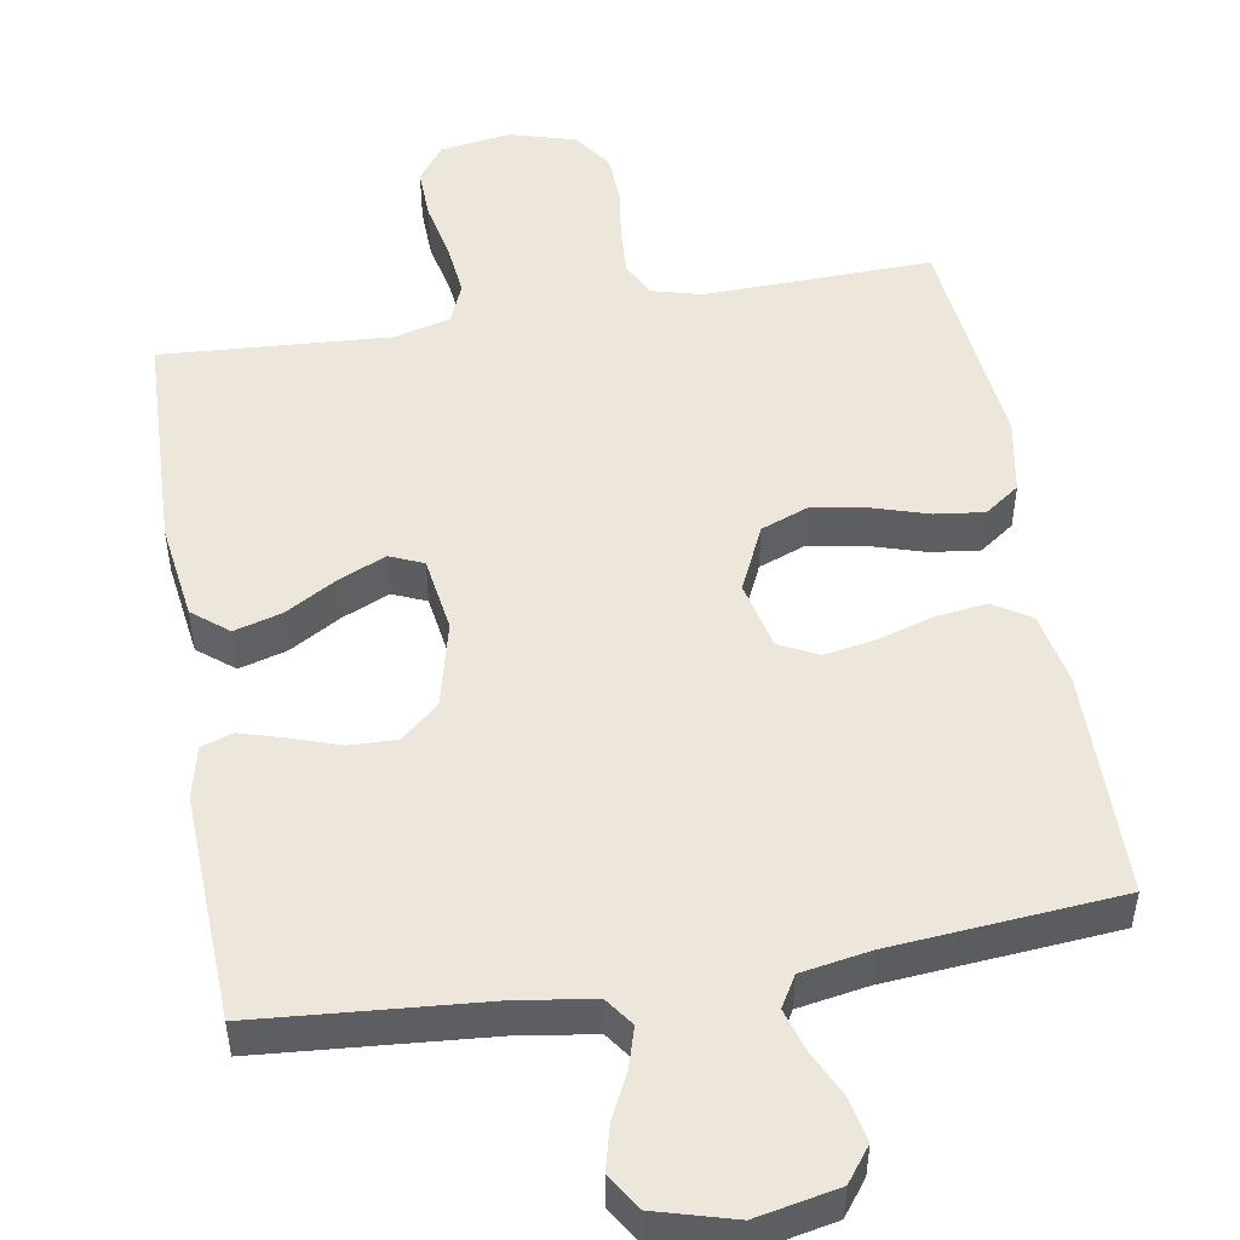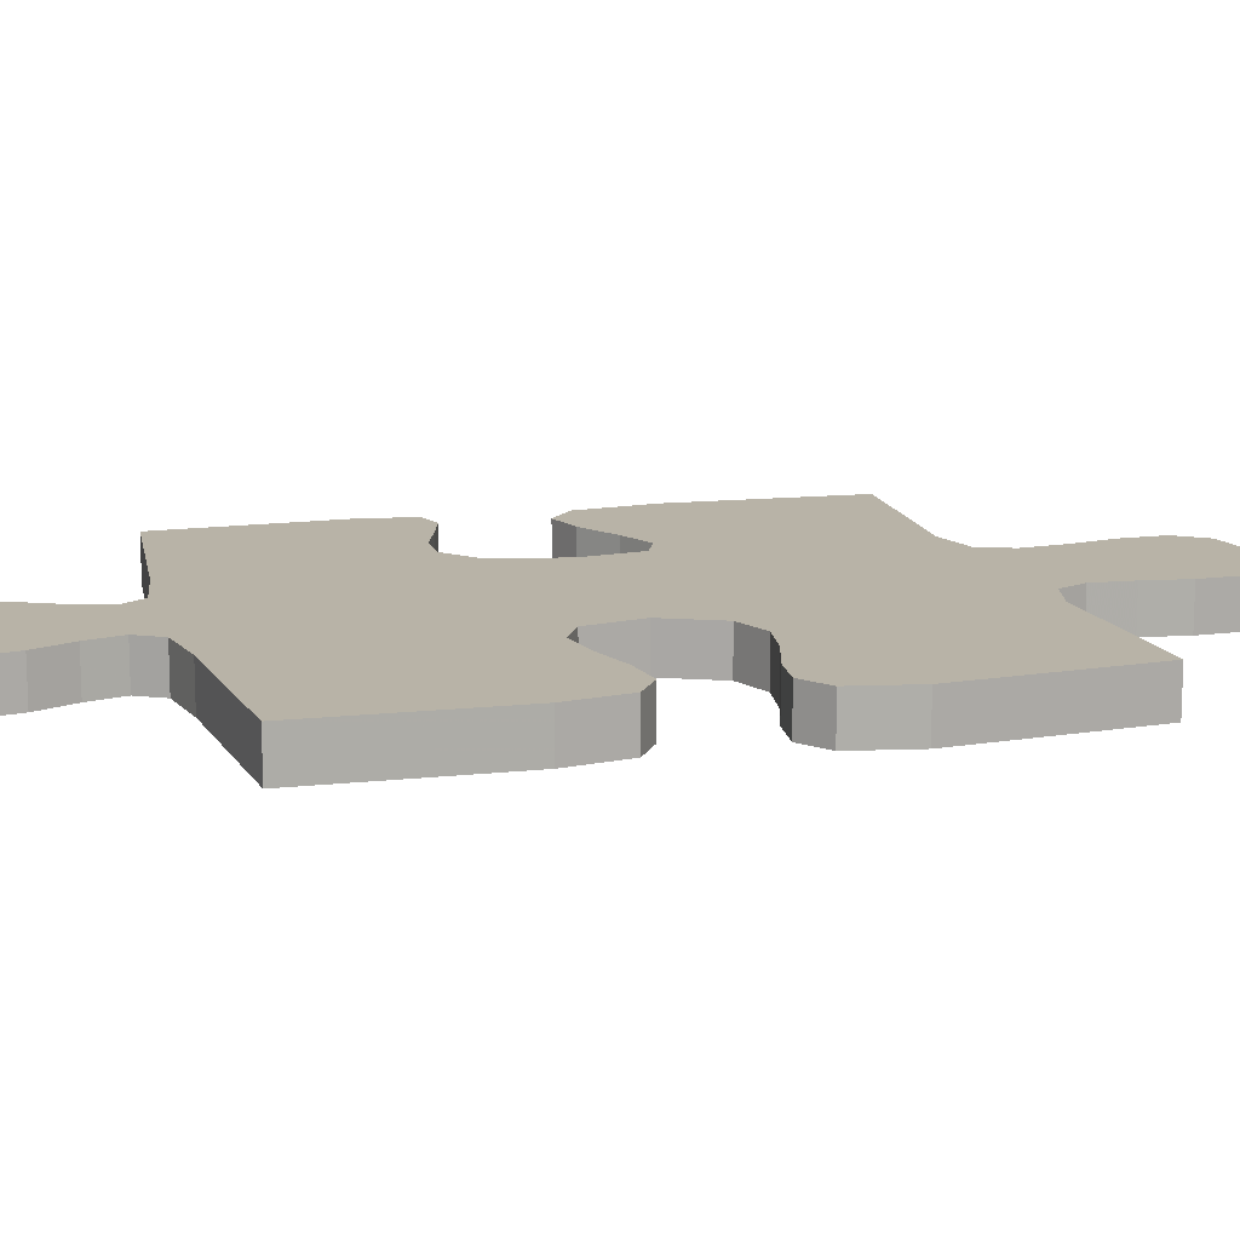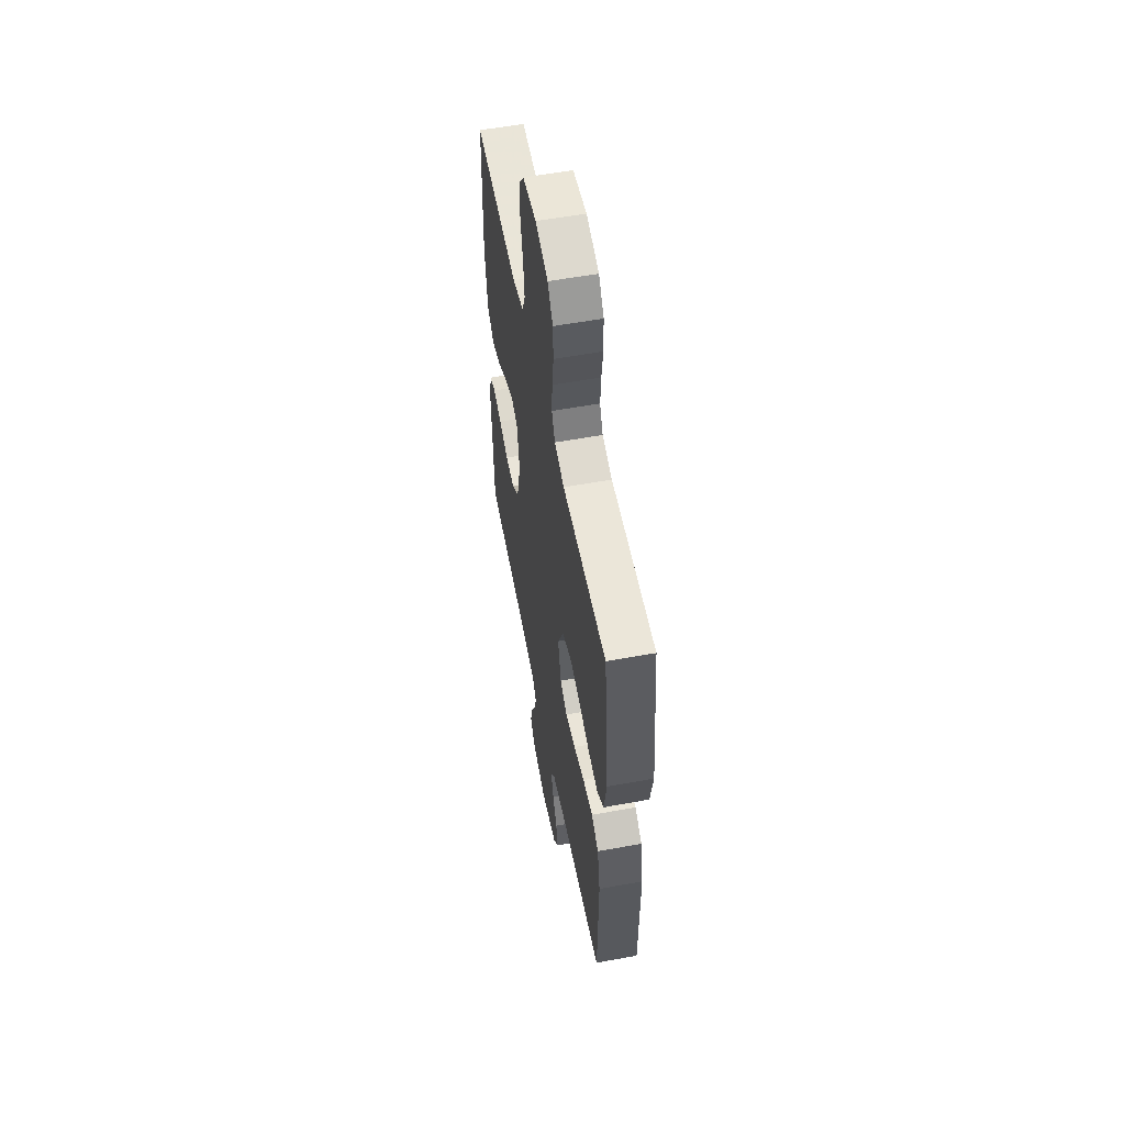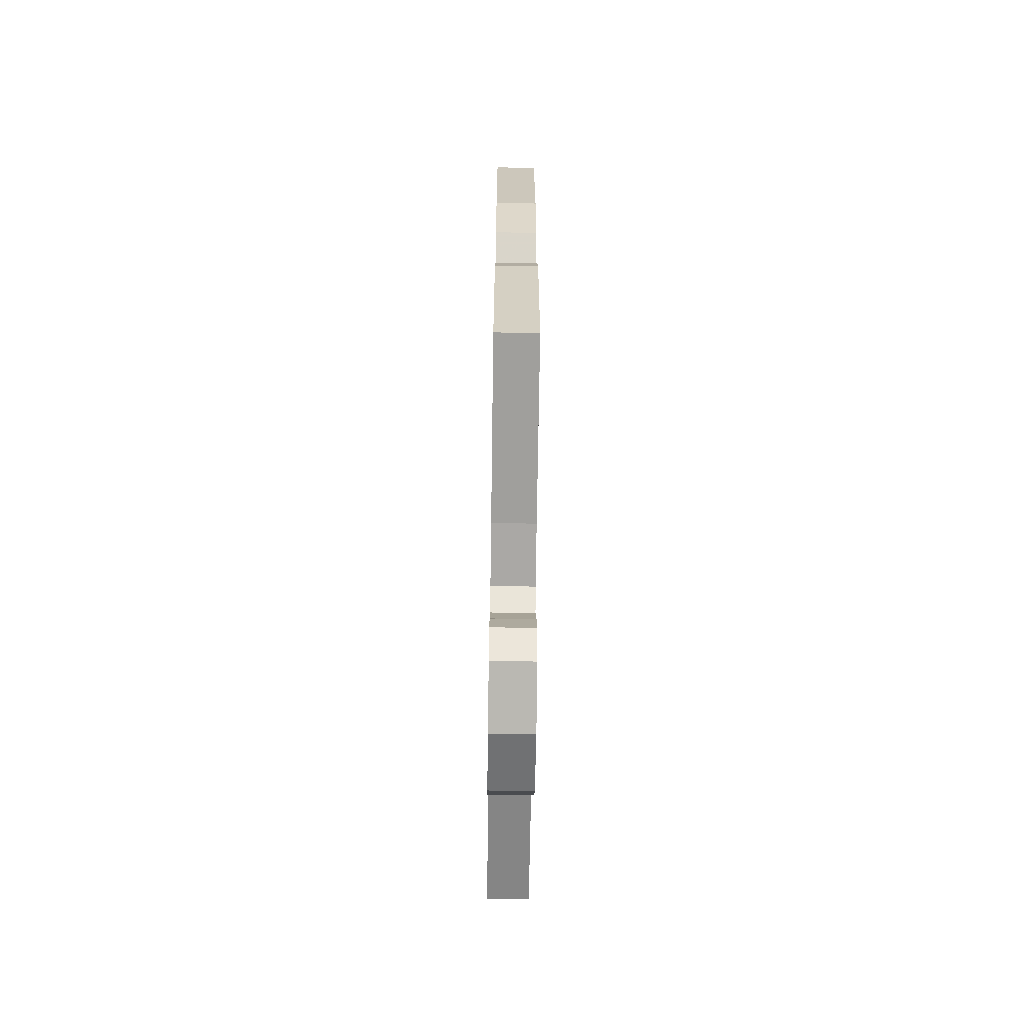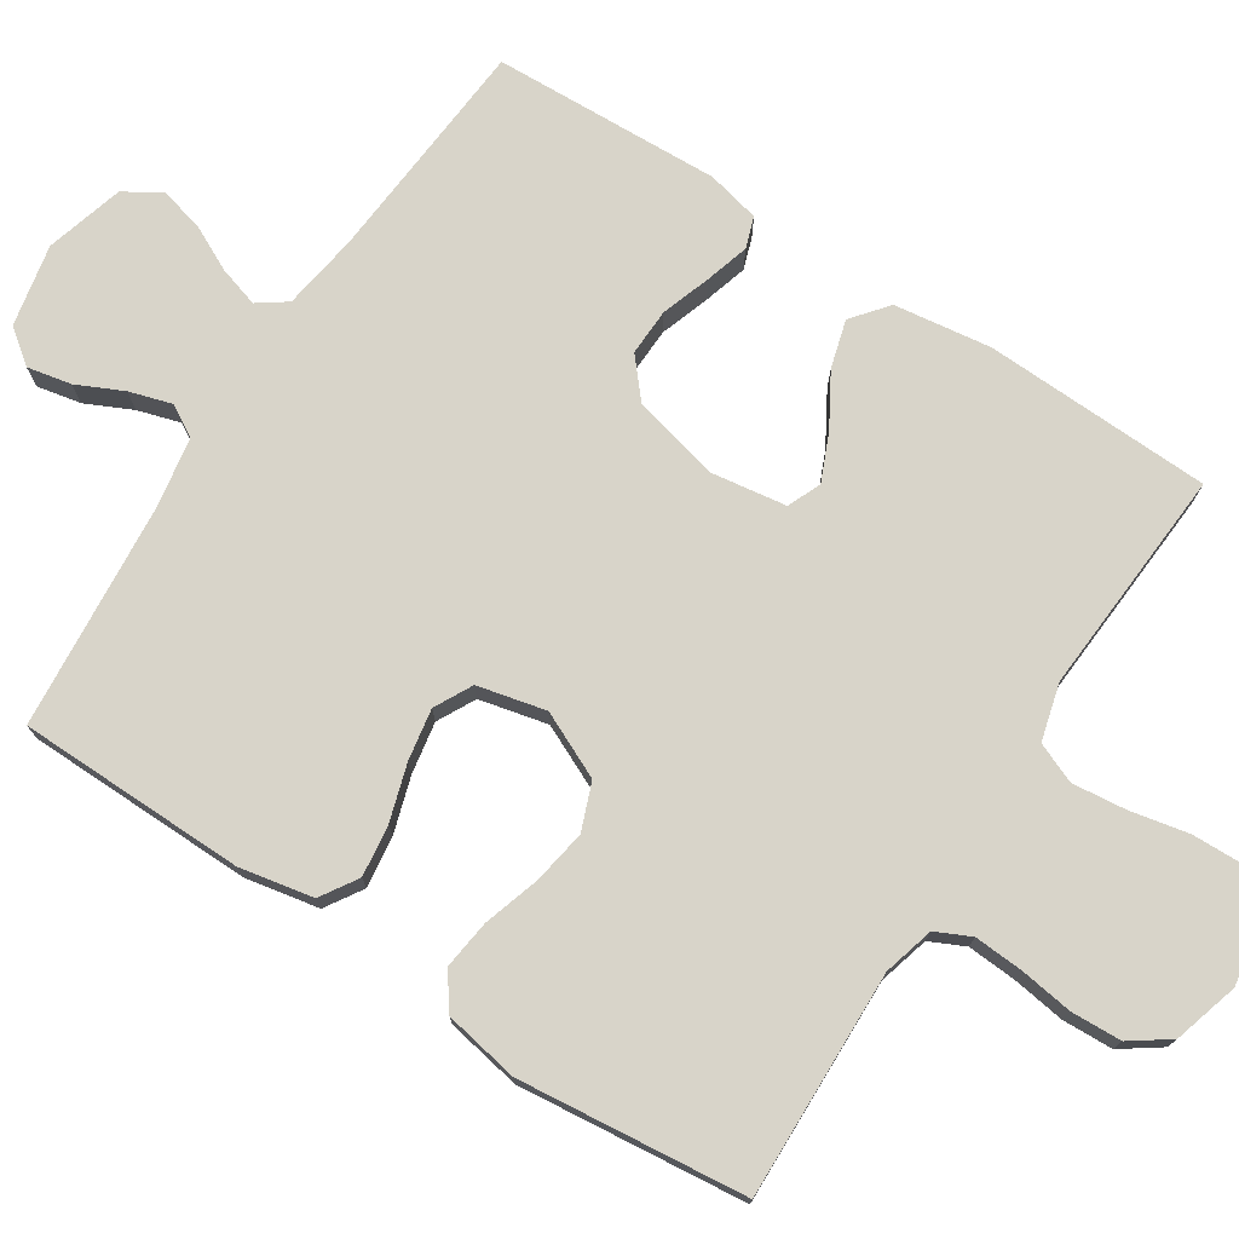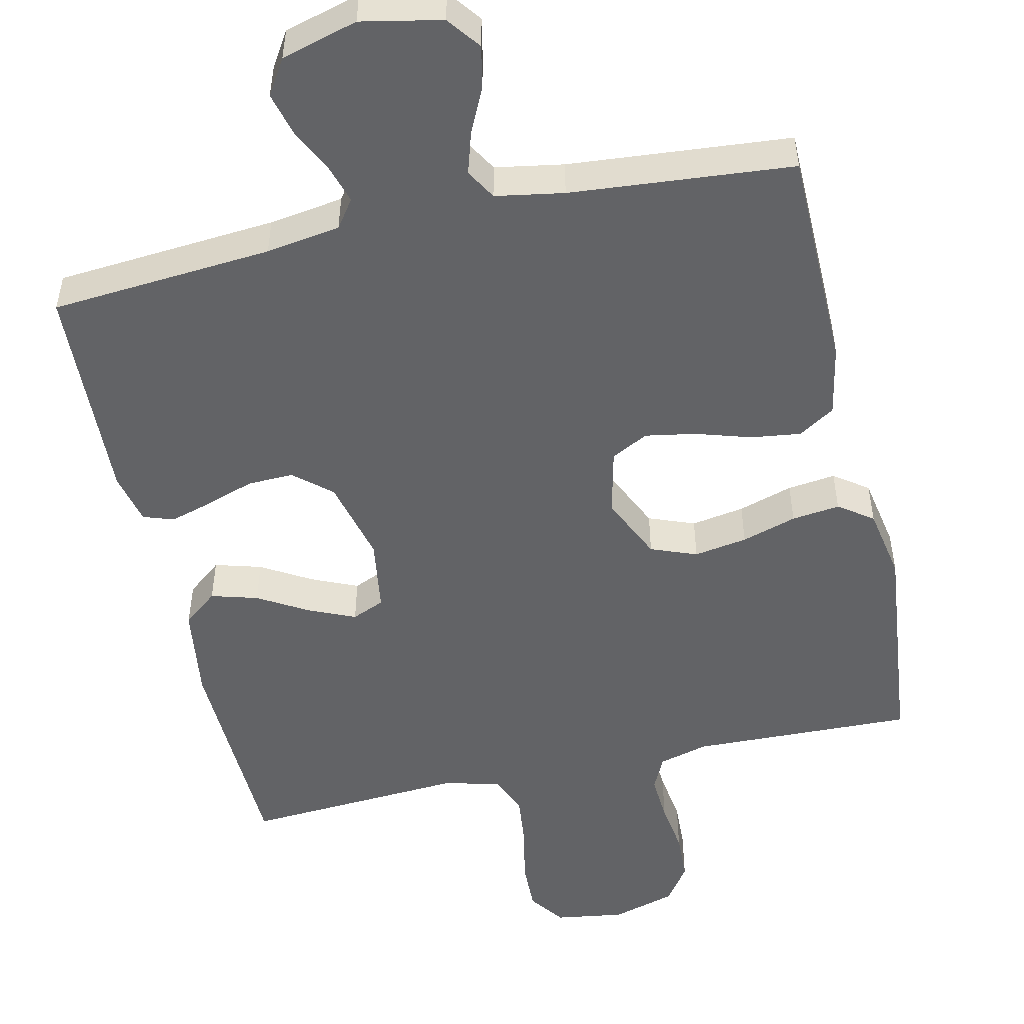
<metadata>
{"format":"obj","ext":"obj","renderer":"f3d","projection":"perspective","resolution":1024,"background":"white","views":[{"elev":50.3,"azim":170.4,"up":"+Y"},{"elev":12.9,"azim":-105.2,"up":"+Y"},{"elev":56.5,"azim":-100.9,"up":"+Z"},{"elev":-66.6,"azim":89.2,"up":"+Z"},{"elev":75.0,"azim":-57.0,"up":"+Y"},{"elev":-50.9,"azim":-167.3,"up":"+Y"}]}
</metadata>
<code>
v 0.5 0.07 0.5
v 0.51 0.07 0.2
v 0.492 0.07 0.072
v 0.445 0.07 0.034
v 0.382 0.07 0.052
v 0.314 0.07 0.092
v 0.252 0.07 0.119
v 0.208 0.07 0.1
v 0.193 0.07 0
v 0.221 0.07 -0.114
v 0.271 0.07 -0.157
v 0.333 0.07 -0.155
v 0.398 0.07 -0.133
v 0.456 0.07 -0.116
v 0.497 0.07 -0.13
v 0.513 0.07 -0.2
v 0.5 0.07 -0.5
v 0.2 0.07 -0.524
v 0.1 0.07 -0.539
v 0.073 0.07 -0.577
v 0.089 0.07 -0.63
v 0.118 0.07 -0.689
v 0.133 0.07 -0.748
v 0.103 0.07 -0.796
v 0 0.07 -0.825
v -0.108 0.07 -0.803
v -0.142 0.07 -0.758
v -0.13 0.07 -0.7
v -0.101 0.07 -0.639
v -0.084 0.07 -0.583
v -0.108 0.07 -0.542
v -0.2 0.07 -0.526
v -0.5 0.07 -0.5
v -0.504 0.07 -0.2
v -0.485 0.07 -0.103
v -0.436 0.07 -0.072
v -0.368 0.07 -0.081
v -0.294 0.07 -0.104
v -0.226 0.07 -0.116
v -0.176 0.07 -0.09
v -0.155 0.07 0
v -0.195 0.07 0.087
v -0.257 0.07 0.111
v -0.329 0.07 0.099
v -0.403 0.07 0.076
v -0.468 0.07 0.068
v -0.514 0.07 0.101
v -0.532 0.07 0.2
v -0.5 0.07 0.5
v -0.2 0.07 0.491
v -0.133 0.07 0.509
v -0.111 0.07 0.555
v -0.115 0.07 0.62
v -0.125 0.07 0.69
v -0.122 0.07 0.757
v -0.086 0.07 0.808
v 0 0.07 0.833
v 0.094 0.07 0.819
v 0.129 0.07 0.771
v 0.127 0.07 0.702
v 0.111 0.07 0.625
v 0.103 0.07 0.554
v 0.125 0.07 0.501
v 0.2 0.07 0.481
v 0.5 0 0.5
v 0.51 0 0.2
v 0.492 0 0.072
v 0.445 0 0.034
v 0.382 0 0.052
v 0.314 0 0.092
v 0.252 0 0.119
v 0.208 0 0.1
v 0.193 0 0
v 0.221 0 -0.114
v 0.271 0 -0.157
v 0.333 0 -0.155
v 0.398 0 -0.133
v 0.456 0 -0.116
v 0.497 0 -0.13
v 0.513 0 -0.2
v 0.5 0 -0.5
v 0.2 0 -0.524
v 0.1 0 -0.539
v 0.073 0 -0.577
v 0.089 0 -0.63
v 0.118 0 -0.689
v 0.133 0 -0.748
v 0.103 0 -0.796
v 0 0 -0.825
v -0.108 0 -0.803
v -0.142 0 -0.758
v -0.13 0 -0.7
v -0.101 0 -0.639
v -0.084 0 -0.583
v -0.108 0 -0.542
v -0.2 0 -0.526
v -0.5 0 -0.5
v -0.504 0 -0.2
v -0.485 0 -0.103
v -0.436 0 -0.072
v -0.368 0 -0.081
v -0.294 0 -0.104
v -0.226 0 -0.116
v -0.176 0 -0.09
v -0.155 0 0
v -0.195 0 0.087
v -0.257 0 0.111
v -0.329 0 0.099
v -0.403 0 0.076
v -0.468 0 0.068
v -0.514 0 0.101
v -0.532 0 0.2
v -0.5 0 0.5
v -0.2 0 0.491
v -0.133 0 0.509
v -0.111 0 0.555
v -0.115 0 0.62
v -0.125 0 0.69
v -0.122 0 0.757
v -0.086 0 0.808
v 0 0 0.833
v 0.094 0 0.819
v 0.129 0 0.771
v 0.127 0 0.702
v 0.111 0 0.625
v 0.103 0 0.554
v 0.125 0 0.501
v 0.2 0 0.481
f 59 60 61
f 58 59 61
f 57 58 61
f 56 57 61
f 55 56 61
f 54 55 61
f 53 54 61
f 52 53 61 62
f 51 52 62 63
f 48 49 50
f 47 48 50
f 46 47 50
f 45 46 50
f 44 45 50
f 51 63 64
f 50 51 64
f 44 50 64
f 43 44 64
f 36 37 38
f 35 36 38
f 34 35 38
f 33 34 38
f 32 33 38
f 31 32 38 39
f 30 31 39 40
f 27 28 29
f 26 27 29
f 25 26 29
f 24 25 29
f 23 24 29
f 22 23 29
f 21 22 29
f 20 21 29 30
f 30 40 41
f 20 30 41
f 19 20 41
f 16 17 18
f 15 16 18
f 14 15 18
f 13 14 18
f 12 13 18
f 11 12 18 19
f 4 5 6
f 3 4 6
f 2 3 6
f 1 2 6
f 64 1 6
f 64 6 7
f 64 7 8
f 43 64 8
f 42 43 8
f 19 41 42
f 11 19 42
f 10 11 42
f 9 10 42
f 8 9 42
f 125 124 123
f 125 123 122
f 125 122 121
f 125 121 120
f 125 120 119
f 125 119 118
f 125 118 117
f 126 125 117 116
f 127 126 116 115
f 114 113 112
f 114 112 111
f 114 111 110
f 114 110 109
f 114 109 108
f 128 127 115
f 128 115 114
f 128 114 108
f 128 108 107
f 102 101 100
f 102 100 99
f 102 99 98
f 102 98 97
f 102 97 96
f 103 102 96 95
f 104 103 95 94
f 93 92 91
f 93 91 90
f 93 90 89
f 93 89 88
f 93 88 87
f 93 87 86
f 93 86 85
f 94 93 85 84
f 105 104 94
f 105 94 84
f 105 84 83
f 82 81 80
f 82 80 79
f 82 79 78
f 82 78 77
f 82 77 76
f 83 82 76 75
f 70 69 68
f 70 68 67
f 70 67 66
f 70 66 65
f 70 65 128
f 71 70 128
f 72 71 128
f 72 128 107
f 72 107 106
f 106 105 83
f 106 83 75
f 106 75 74
f 106 74 73
f 106 73 72
f 1 65 66 2
f 2 66 67 3
f 3 67 68 4
f 4 68 69 5
f 5 69 70 6
f 6 70 71 7
f 7 71 72 8
f 8 72 73 9
f 9 73 74 10
f 10 74 75 11
f 11 75 76 12
f 12 76 77 13
f 13 77 78 14
f 14 78 79 15
f 15 79 80 16
f 16 80 81 17
f 17 81 82 18
f 18 82 83 19
f 19 83 84 20
f 20 84 85 21
f 21 85 86 22
f 22 86 87 23
f 23 87 88 24
f 24 88 89 25
f 25 89 90 26
f 26 90 91 27
f 27 91 92 28
f 28 92 93 29
f 29 93 94 30
f 30 94 95 31
f 31 95 96 32
f 32 96 97 33
f 33 97 98 34
f 34 98 99 35
f 35 99 100 36
f 36 100 101 37
f 37 101 102 38
f 38 102 103 39
f 39 103 104 40
f 40 104 105 41
f 41 105 106 42
f 42 106 107 43
f 43 107 108 44
f 44 108 109 45
f 45 109 110 46
f 46 110 111 47
f 47 111 112 48
f 48 112 113 49
f 49 113 114 50
f 50 114 115 51
f 51 115 116 52
f 52 116 117 53
f 53 117 118 54
f 54 118 119 55
f 55 119 120 56
f 56 120 121 57
f 57 121 122 58
f 58 122 123 59
f 59 123 124 60
f 60 124 125 61
f 61 125 126 62
f 62 126 127 63
f 63 127 128 64
f 64 128 65 1

</code>
